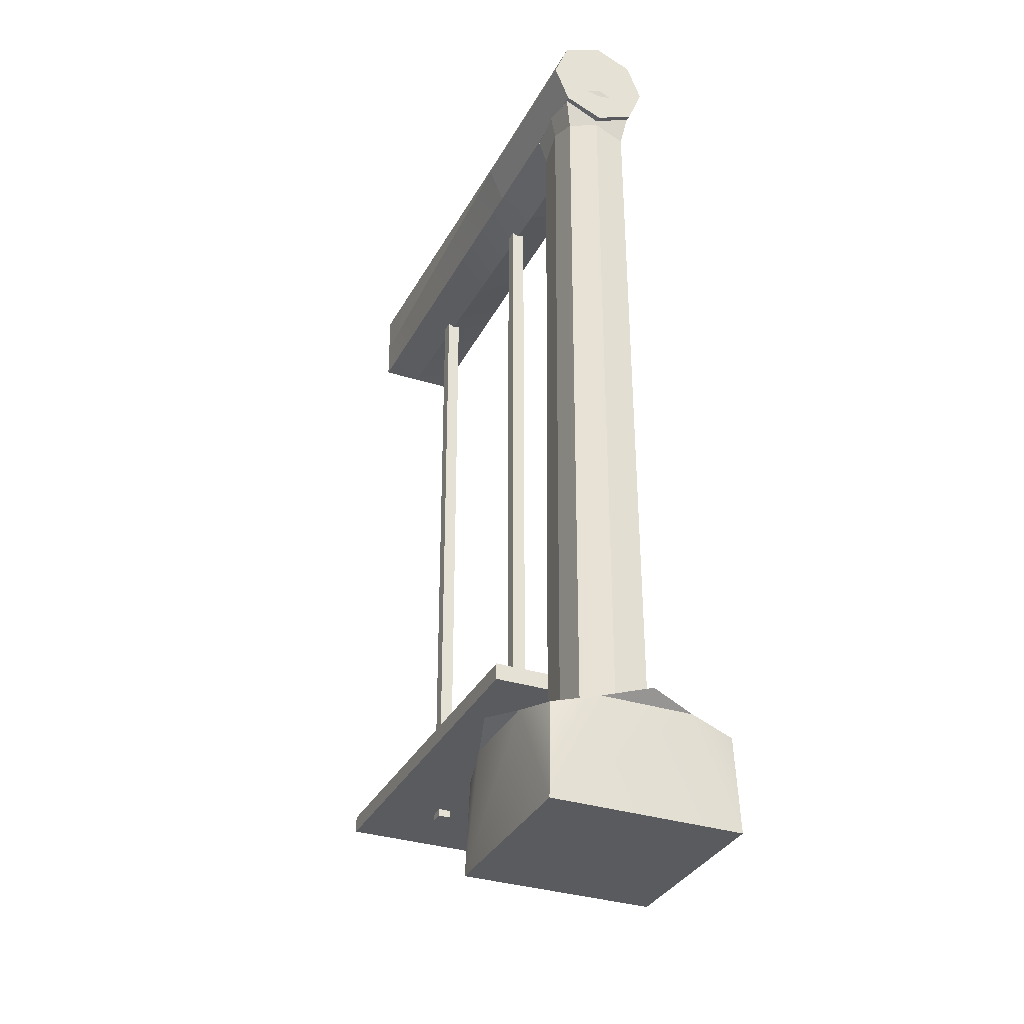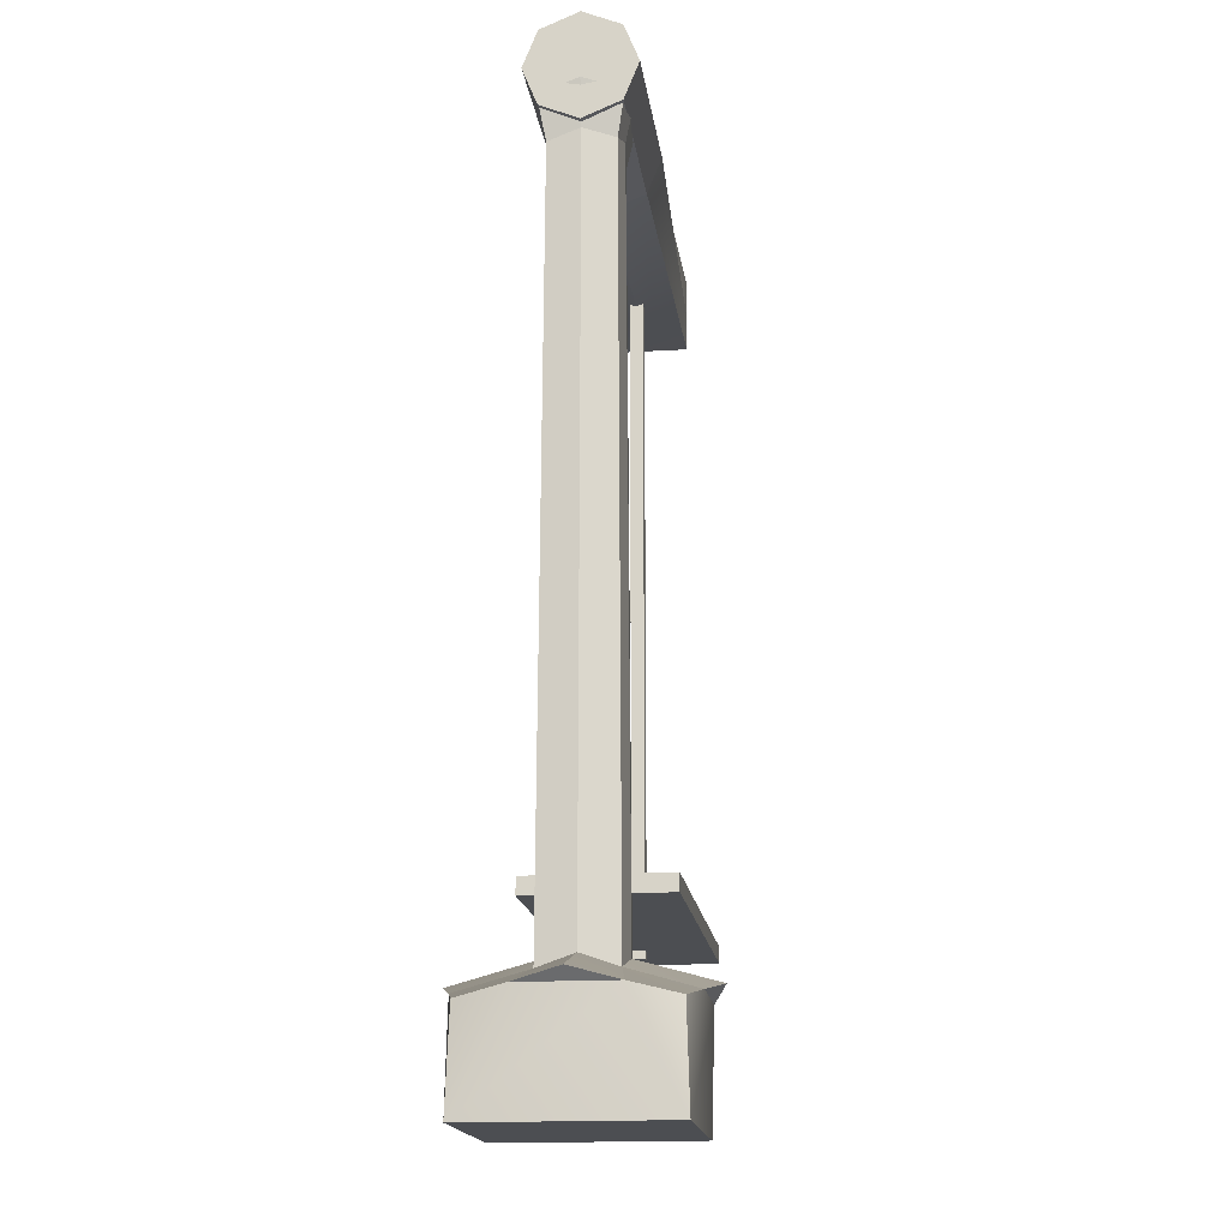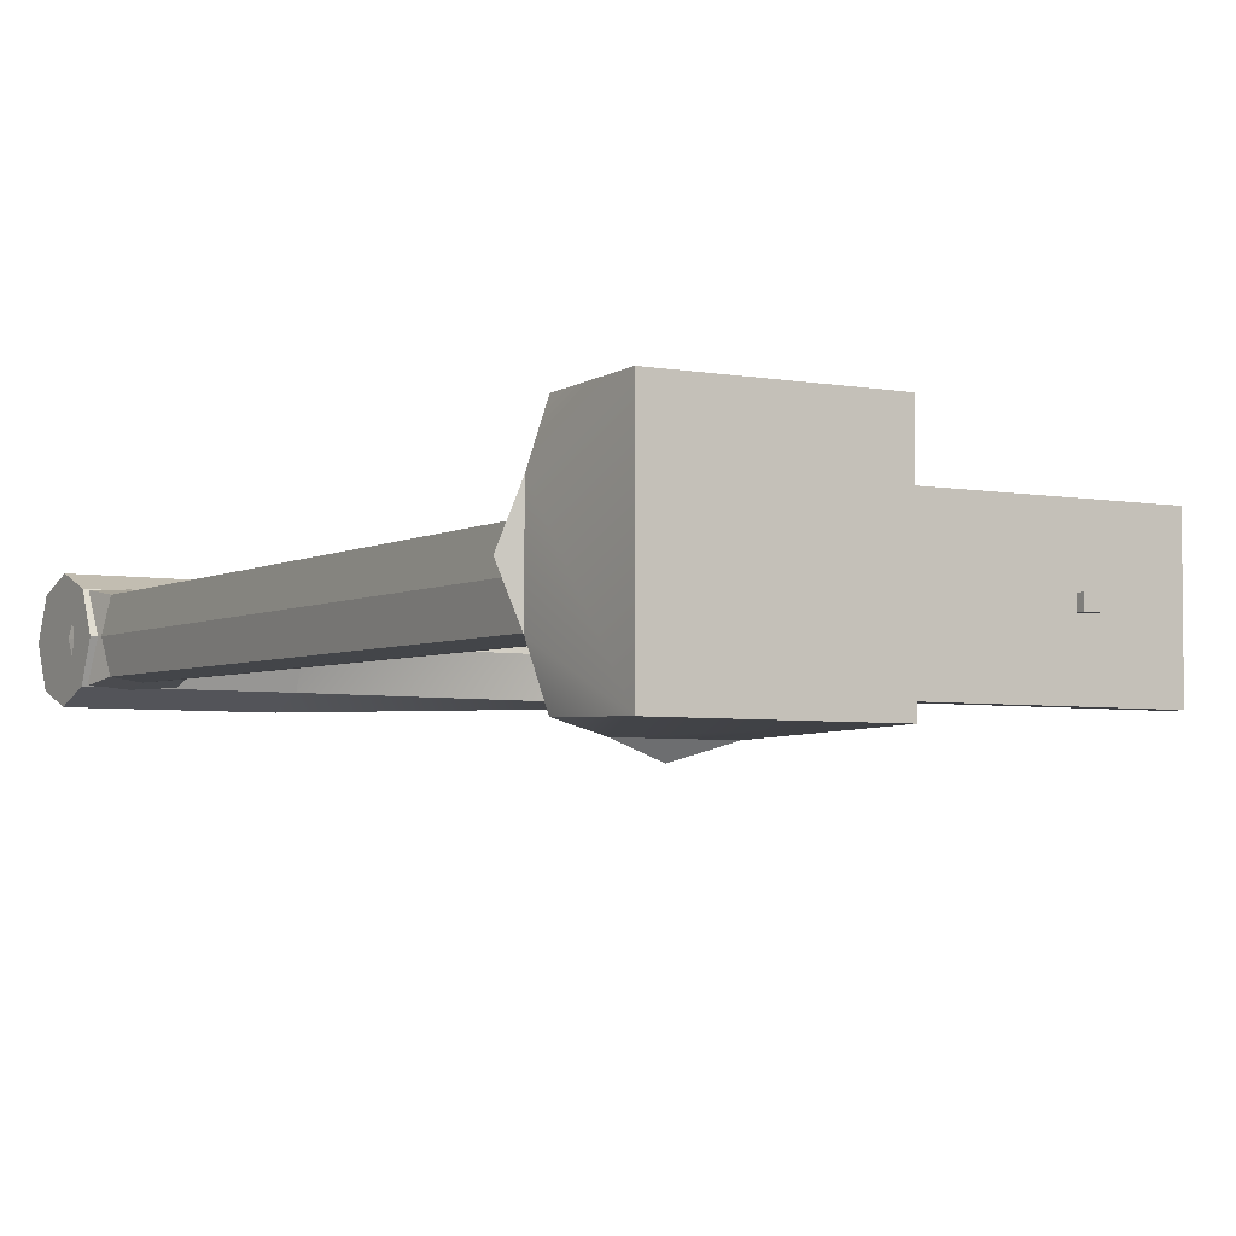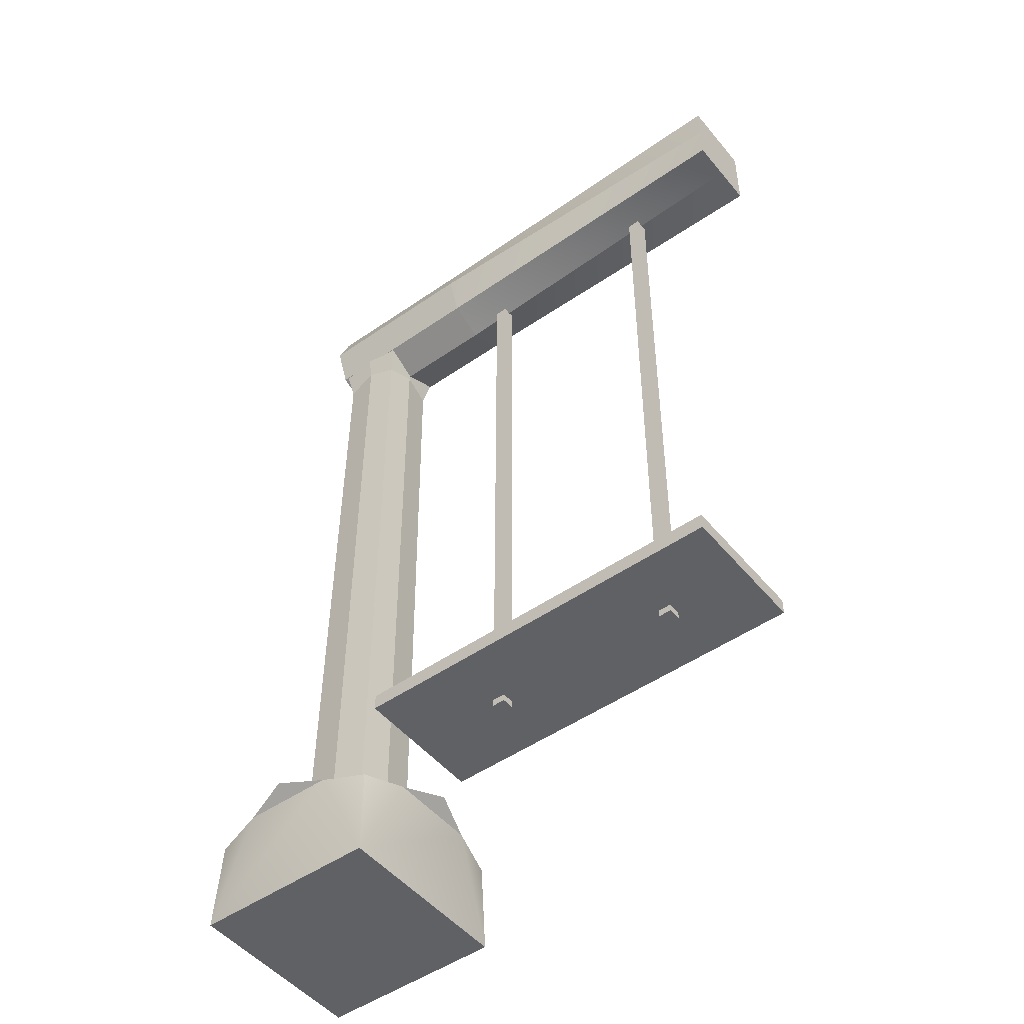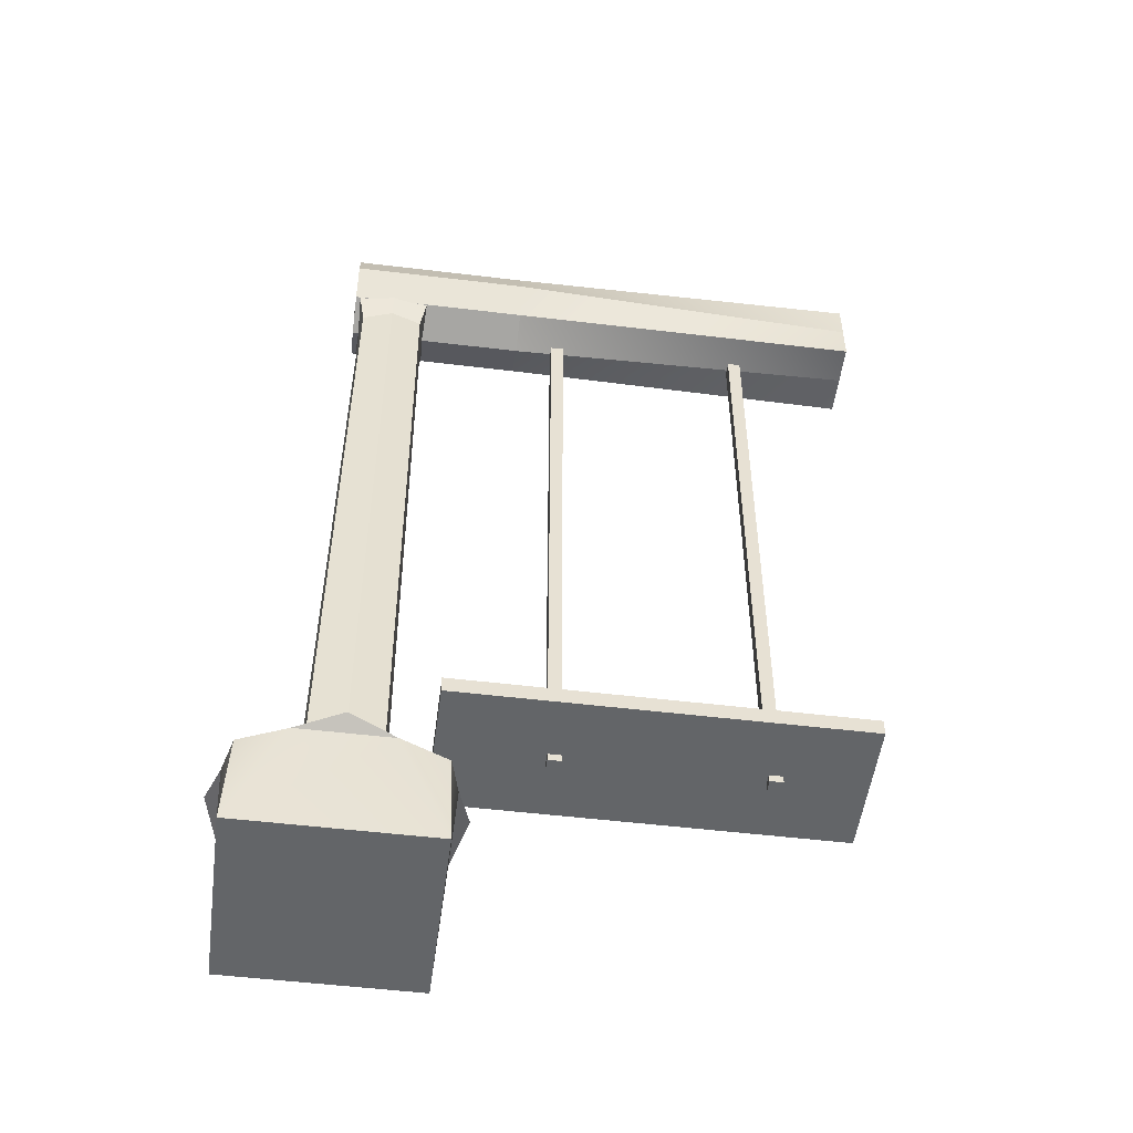
<metadata>
{"format":"obj","ext":"obj","renderer":"f3d","projection":"perspective","resolution":1024,"background":"white","views":[{"elev":-32.6,"azim":-113.7,"up":"+Y"},{"elev":-16.7,"azim":-82.9,"up":"+Y"},{"elev":-4.2,"azim":-32.1,"up":"+Z"},{"elev":-49.1,"azim":37.7,"up":"+Y"},{"elev":-51.4,"azim":-7.5,"up":"+Y"}]}
</metadata>
<code>
o Cube_Cube.003
v 2.543 1.092 -0.3694
v 2.543 1.183 -0.3694
v 2.543 1.092 0.3738
v 2.543 1.183 0.3738
v 0.4219 1.092 -0.3694
v 0.4219 1.183 -0.3694
v 0.4219 1.092 0.3738
v 0.4219 1.183 0.3738
v 0.5 0.008483 -0.5
v 0.4835 0.5097 -0.4835
v 0.5 0.008483 0.5
v 0.4835 0.5097 0.4835
v -0.5 0.008483 -0.5
v -0.4835 0.5097 -0.4835
v -0.5 0.008483 0.5
v -0.4835 0.5097 0.4835
v 0.6124 0.6209 0
v 0 0.6209 0.6124
v -0.6124 0.6209 0
v 0 0.6209 -0.6124
v 0.5378 0.564 0.2417
v -0.2417 0.564 0.5378
v -0.5378 0.564 -0.2417
v 0.2417 0.564 -0.5378
v 0.5378 0.564 -0.2417
v 0.2417 0.564 0.5378
v -0.5378 0.564 0.2417
v -0.2417 0.564 -0.5378
v 0.2068 0.7328 0
v -0.2068 0.7328 0
v 0 0.7328 -0.2068
v 0 0.7328 0.2068
v -0.1878 0.671 0.1878
v -0.1878 0.671 -0.1878
v 0.1878 0.671 -0.1878
v 0.1878 0.671 0.1878
v -0.1837 4.737 0
v 0 4.813 0
v 0 4.737 0.1837
v 0.1837 4.737 0
v 0 4.737 -0.1837
v -0.1669 4.682 0.1669
v -0.1669 4.682 -0.1669
v 0.1669 4.682 -0.1669
v 0.1669 4.682 0.1669
v 2.737 4.678 -0.2123
v 2.737 5.103 -0.2123
v 2.737 4.678 0.2123
v 2.737 5.103 0.2123
v -0.2232 4.695 -0.2016
v -0.2232 5.087 -0.2016
v -0.2232 4.695 0.2016
v -0.2232 5.087 0.2016
v 2.737 4.891 -0.2123
v 2.737 5.103 0
v 2.737 4.891 0.2123
v 2.737 4.678 0
v 0.7568 5.087 0.2016
v -0.2232 4.891 0.28
v 0.7568 4.695 0.2016
v -0.2232 5.171 0
v -0.2232 4.891 -0.28
v -0.2232 4.611 0
v 0.7568 5.087 -0.2016
v 0.7568 4.695 -0.2016
v 0.7568 5.171 0
v 0.7568 4.611 0
v 0.7568 4.891 -0.28
v -0.2232 4.891 0
v 0.7568 4.891 0.28
v 2.737 4.891 0
v 1.036 1.051 -0.03552
v 1.036 4.866 -0.03552
v 1.036 1.051 0.03552
v 1.036 4.866 0.03552
v 0.9645 1.051 -0.03552
v 0.9645 4.866 -0.03552
v 0.9645 1.051 0.03552
v 0.9645 4.866 0.03552
v 2.114 1.051 -0.03552
v 2.114 4.866 -0.03552
v 2.114 1.051 0.03552
v 2.114 4.866 0.03552
v 2.043 1.051 -0.03552
v 2.043 4.866 -0.03552
v 2.043 1.051 0.03552
v 2.043 4.866 0.03552
v 0 4.586 -0.1846
v -0.1676 4.53 -0.1676
v 0.1676 4.53 0.1676
v 0.1846 4.586 0
v 0 4.586 0.1846
v -0.1676 4.53 0.1676
v -0.1846 4.586 0
v 0.1676 4.53 -0.1676
v 0 4.823 -0.2308
v -0.2096 4.754 -0.2096
v 0.2096 4.754 0.2096
v 0.2308 4.823 -0
v 0 4.823 0.2308
v -0.2096 4.754 0.2096
v -0.2308 4.823 -0
v 0.2096 4.754 -0.2096
v 2.543 1.092 -0.3694
v 2.543 1.092 -0.3694
v 2.543 1.183 -0.3694
v 2.543 1.183 -0.3694
v 2.543 1.183 0.3738
v 2.543 1.183 0.3738
v 2.543 1.092 0.3738
v 2.543 1.092 0.3738
v 0.4219 1.183 0.3738
v 0.4219 1.183 0.3738
v 0.4219 1.092 0.3738
v 0.4219 1.092 0.3738
v 0.4219 1.183 -0.3694
v 0.4219 1.183 -0.3694
v 0.4219 1.092 -0.3694
v 0.4219 1.092 -0.3694
v 0.5 0.008483 -0.5
v 0.5 0.008483 -0.5
v 0.4835 0.5097 -0.4835
v 0.4835 0.5097 -0.4835
v 0.5378 0.564 0.2417
v 0.5378 0.564 0.2417
v 0.5378 0.564 0.2417
v 0.4835 0.5097 0.4835
v 0.4835 0.5097 0.4835
v 0.5 0.008483 0.5
v 0.5 0.008483 0.5
v -0.2417 0.564 0.5378
v -0.2417 0.564 0.5378
v -0.2417 0.564 0.5378
v -0.4835 0.5097 0.4835
v -0.4835 0.5097 0.4835
v -0.5 0.008483 0.5
v -0.5 0.008483 0.5
v -0.5378 0.564 -0.2417
v -0.5378 0.564 -0.2417
v -0.5378 0.564 -0.2417
v -0.4835 0.5097 -0.4835
v -0.4835 0.5097 -0.4835
v -0.5 0.008483 -0.5
v -0.5 0.008483 -0.5
v 0.2417 0.564 -0.5378
v 0.2417 0.564 -0.5378
v 0.2417 0.564 -0.5378
v 0.5378 0.564 -0.2417
v 0.5378 0.564 -0.2417
v 0.5378 0.564 -0.2417
v 0.6124 0.6209 0
v 0.6124 0.6209 0
v 0.2417 0.564 0.5378
v 0.2417 0.564 0.5378
v 0.2417 0.564 0.5378
v 0 0.6209 0.6124
v 0 0.6209 0.6124
v -0.5378 0.564 0.2417
v -0.5378 0.564 0.2417
v -0.5378 0.564 0.2417
v -0.6124 0.6209 0
v -0.6124 0.6209 0
v -0.2417 0.564 -0.5378
v -0.2417 0.564 -0.5378
v -0.2417 0.564 -0.5378
v 0 0.6209 -0.6124
v 0 0.6209 -0.6124
v 0.2068 0.7328 0
v 0.2068 0.7328 0
v 0.2068 0.7328 0
v 0 4.586 -0.1846
v 0 4.586 -0.1846
v 0 4.586 -0.1846
v 0 4.586 -0.1846
v 0 4.586 -0.1846
v 0 0.7328 -0.2068
v 0 0.7328 -0.2068
v 0 0.7328 -0.2068
v -0.1676 4.53 -0.1676
v -0.1676 4.53 -0.1676
v -0.1676 4.53 -0.1676
v -0.1676 4.53 -0.1676
v -0.1676 4.53 -0.1676
v -0.1669 4.682 -0.1669
v -0.1669 4.682 -0.1669
v 0.1676 4.53 0.1676
v 0.1676 4.53 0.1676
v 0.1676 4.53 0.1676
v 0.1676 4.53 0.1676
v 0.1676 4.53 0.1676
v 0.1878 0.671 0.1878
v 0.1878 0.671 0.1878
v 0.1878 0.671 0.1878
v 0.1878 0.671 0.1878
v -0.2068 0.7328 0
v -0.2068 0.7328 0
v -0.2068 0.7328 0
v 0.1846 4.586 0
v 0.1846 4.586 0
v 0.1846 4.586 0
v 0.1846 4.586 0
v 0.1846 4.586 0
v 0.1837 4.737 0
v 0.1837 4.737 0
v 0.1837 4.737 0
v 0 0.7328 0.2068
v 0 0.7328 0.2068
v 0 0.7328 0.2068
v -0.1878 0.671 0.1878
v -0.1878 0.671 0.1878
v -0.1878 0.671 0.1878
v -0.1878 0.671 0.1878
v -0.1878 0.671 -0.1878
v -0.1878 0.671 -0.1878
v -0.1878 0.671 -0.1878
v -0.1878 0.671 -0.1878
v 0.1878 0.671 -0.1878
v 0.1878 0.671 -0.1878
v 0.1878 0.671 -0.1878
v 0.1878 0.671 -0.1878
v -0.1837 4.737 0
v -0.1837 4.737 0
v -0.1837 4.737 0
v 0 4.813 0
v 0 4.813 0
v 0 4.813 0
v 0 4.737 0.1837
v 0 4.737 0.1837
v 0 4.737 0.1837
v 0 4.737 -0.1837
v 0 4.737 -0.1837
v 0 4.737 -0.1837
v -0.1669 4.682 0.1669
v -0.1669 4.682 0.1669
v 0.1669 4.682 -0.1669
v 0.1669 4.682 -0.1669
v 0.1669 4.682 0.1669
v 0.1669 4.682 0.1669
v 0 4.586 0.1846
v 0 4.586 0.1846
v 0 4.586 0.1846
v 0 4.586 0.1846
v 0 4.586 0.1846
v -0.1676 4.53 0.1676
v -0.1676 4.53 0.1676
v -0.1676 4.53 0.1676
v -0.1676 4.53 0.1676
v -0.1676 4.53 0.1676
v -0.1846 4.586 0
v -0.1846 4.586 0
v -0.1846 4.586 0
v -0.1846 4.586 0
v -0.1846 4.586 0
v 0.1676 4.53 -0.1676
v 0.1676 4.53 -0.1676
v 0.1676 4.53 -0.1676
v 0.1676 4.53 -0.1676
v 0.1676 4.53 -0.1676
v 2.737 4.891 -0.2123
v 2.737 4.891 -0.2123
v 2.737 4.891 -0.2123
v 2.737 5.103 -0.2123
v 2.737 5.103 -0.2123
v 2.737 5.103 0
v 2.737 5.103 0
v 2.737 5.103 0
v 2.737 5.103 0.2123
v 2.737 5.103 0.2123
v 2.737 4.891 0.2123
v 2.737 4.891 0.2123
v 2.737 4.891 0.2123
v 2.737 4.678 0.2123
v 2.737 4.678 0.2123
v 2.737 4.678 0
v 2.737 4.678 0
v 2.737 4.678 0
v 2.737 4.678 -0.2123
v 2.737 4.678 -0.2123
v 0.7568 5.087 0.2016
v 0.7568 5.087 0.2016
v 0.7568 5.087 0.2016
v -0.2232 5.087 0.2016
v -0.2232 5.087 0.2016
v -0.2232 4.891 0.28
v -0.2232 4.891 0.28
v -0.2232 4.891 0.28
v -0.2232 4.695 0.2016
v -0.2232 4.695 0.2016
v 0.7568 4.695 0.2016
v 0.7568 4.695 0.2016
v 0.7568 4.695 0.2016
v -0.2232 5.171 0
v -0.2232 5.171 0
v -0.2232 5.171 0
v -0.2232 5.087 -0.2016
v -0.2232 5.087 -0.2016
v -0.2232 4.891 -0.28
v -0.2232 4.891 -0.28
v -0.2232 4.891 -0.28
v -0.2232 4.695 -0.2016
v -0.2232 4.695 -0.2016
v -0.2232 4.611 0
v -0.2232 4.611 0
v -0.2232 4.611 0
v 0.7568 5.087 -0.2016
v 0.7568 5.087 -0.2016
v 0.7568 5.087 -0.2016
v 0.7568 4.695 -0.2016
v 0.7568 4.695 -0.2016
v 0.7568 4.695 -0.2016
v 0.7568 5.171 0
v 0.7568 5.171 0
v 0.7568 5.171 0
v 0.7568 4.611 0
v 0.7568 4.611 0
v 0.7568 4.611 0
v 0.7568 4.891 -0.28
v 0.7568 4.891 -0.28
v 0.7568 4.891 -0.28
v -0.2232 4.891 0
v -0.2232 4.891 0
v -0.2232 4.891 0
v 0.7568 4.891 0.28
v 0.7568 4.891 0.28
v 0.7568 4.891 0.28
v 2.737 4.891 0
v 2.737 4.891 0
v 2.737 4.891 0
v 1.036 1.051 -0.03552
v 1.036 1.051 -0.03552
v 1.036 4.866 -0.03552
v 1.036 4.866 -0.03552
v 1.036 4.866 0.03552
v 1.036 4.866 0.03552
v 1.036 1.051 0.03552
v 1.036 1.051 0.03552
v 0.9645 4.866 0.03552
v 0.9645 4.866 0.03552
v 0.9645 1.051 0.03552
v 0.9645 1.051 0.03552
v 0.9645 4.866 -0.03552
v 0.9645 4.866 -0.03552
v 0.9645 1.051 -0.03552
v 0.9645 1.051 -0.03552
v 2.114 1.051 -0.03552
v 2.114 1.051 -0.03552
v 2.114 4.866 -0.03552
v 2.114 4.866 -0.03552
v 2.114 4.866 0.03552
v 2.114 4.866 0.03552
v 2.114 1.051 0.03552
v 2.114 1.051 0.03552
v 2.043 4.866 0.03552
v 2.043 4.866 0.03552
v 2.043 1.051 0.03552
v 2.043 1.051 0.03552
v 2.043 4.866 -0.03552
v 2.043 4.866 -0.03552
v 2.043 1.051 -0.03552
v 2.043 1.051 -0.03552
v -0.2308 4.823 -0
v -0.2096 4.754 -0.2096
v 0 4.823 -0.2308
v 0.2096 4.754 -0.2096
v 0 4.823 0.2308
v -0.2096 4.754 0.2096
v 0.2308 4.823 -0
v 0.2096 4.754 0.2096
f 108 104 106
f 112 111 109
f 116 115 113
f 107 119 117
f 3 5 1
f 8 2 6
f 148 151 125
f 153 156 132
f 158 161 139
f 163 166 146
f 130 144 121
f 192 127 124
f 168 150 217
f 250 234 222
f 133 206 209
f 240 237 228
f 160 195 162
f 134 212 159
f 165 177 167
f 141 214 164
f 23 196 215
f 219 123 145
f 178 24 20
f 172 184 231
f 169 21 17
f 198 238 190
f 207 26 193
f 28 120 143
f 27 13 136
f 155 15 129
f 25 11 9
f 221 230 185
f 37 227 225
f 232 204 235
f 229 40 38
f 202 236 205
f 243 42 248
f 175 44 95
f 253 43 89
f 269 275 326
f 284 290 323
f 320 300 303
f 260 309 317
f 291 302 314
f 280 264 311
f 305 265 263
f 292 306 295
f 282 66 293
f 316 301 308
f 274 310 277
f 276 289 67
f 319 50 299
f 307 298 296
f 64 259 68
f 322 52 286
f 283 321 285
f 51 69 61
f 271 60 48
f 281 270 268
f 53 70 58
f 328 46 261
f 266 54 47
f 49 71 55
f 333 329 331
f 337 336 334
f 341 340 338
f 332 344 342
f 74 76 72
f 79 73 77
f 349 345 347
f 353 352 350
f 357 356 354
f 348 360 358
f 82 84 80
f 87 81 85
f 197 180 216
f 176 255 220
f 208 245 211
f 170 256 199
f 29 186 191
f 31 181 173
f 32 188 241
f 30 246 251
f 242 98 100
f 201 368 90
f 92 366 247
f 252 362 182
f 94 101 102
f 174 97 96
f 91 103 367
f 88 364 258
f 108 110 104
f 112 114 111
f 116 118 115
f 107 105 119
f 3 7 5
f 8 4 2
f 130 137 144
f 192 154 127
f 168 152 150
f 250 244 234
f 133 157 206
f 240 187 237
f 160 210 195
f 134 131 212
f 165 213 177
f 141 138 214
f 23 19 196
f 219 149 123
f 178 218 24
f 172 179 184
f 169 194 21
f 198 203 238
f 207 18 26
f 143 142 28
f 28 147 120
f 122 120 147
f 136 135 27
f 27 140 13
f 14 13 140
f 129 128 155
f 155 22 15
f 16 15 22
f 9 10 25
f 25 126 11
f 12 11 126
f 221 224 230
f 37 233 227
f 232 226 204
f 229 45 40
f 202 254 236
f 243 39 42
f 175 41 44
f 253 223 43
f 269 272 275
f 284 287 290
f 320 297 300
f 260 278 309
f 291 288 302
f 280 267 264
f 305 313 265
f 292 312 306
f 282 279 66
f 316 63 301
f 274 315 310
f 276 273 289
f 319 65 50
f 307 318 298
f 64 262 259
f 322 304 52
f 283 294 321
f 51 62 69
f 271 325 60
f 281 324 270
f 53 59 70
f 328 57 46
f 266 327 54
f 49 56 71
f 333 335 329
f 337 339 336
f 341 343 340
f 332 330 344
f 74 78 76
f 79 75 73
f 349 351 345
f 353 355 352
f 357 359 356
f 348 346 360
f 82 86 84
f 87 83 81
f 197 249 180
f 176 171 255
f 208 239 245
f 170 35 256
f 29 200 186
f 31 34 181
f 32 36 188
f 30 33 246
f 242 189 98
f 201 99 368
f 92 365 366
f 252 361 362
f 94 93 101
f 174 183 97
f 91 257 103
f 88 363 364

</code>
